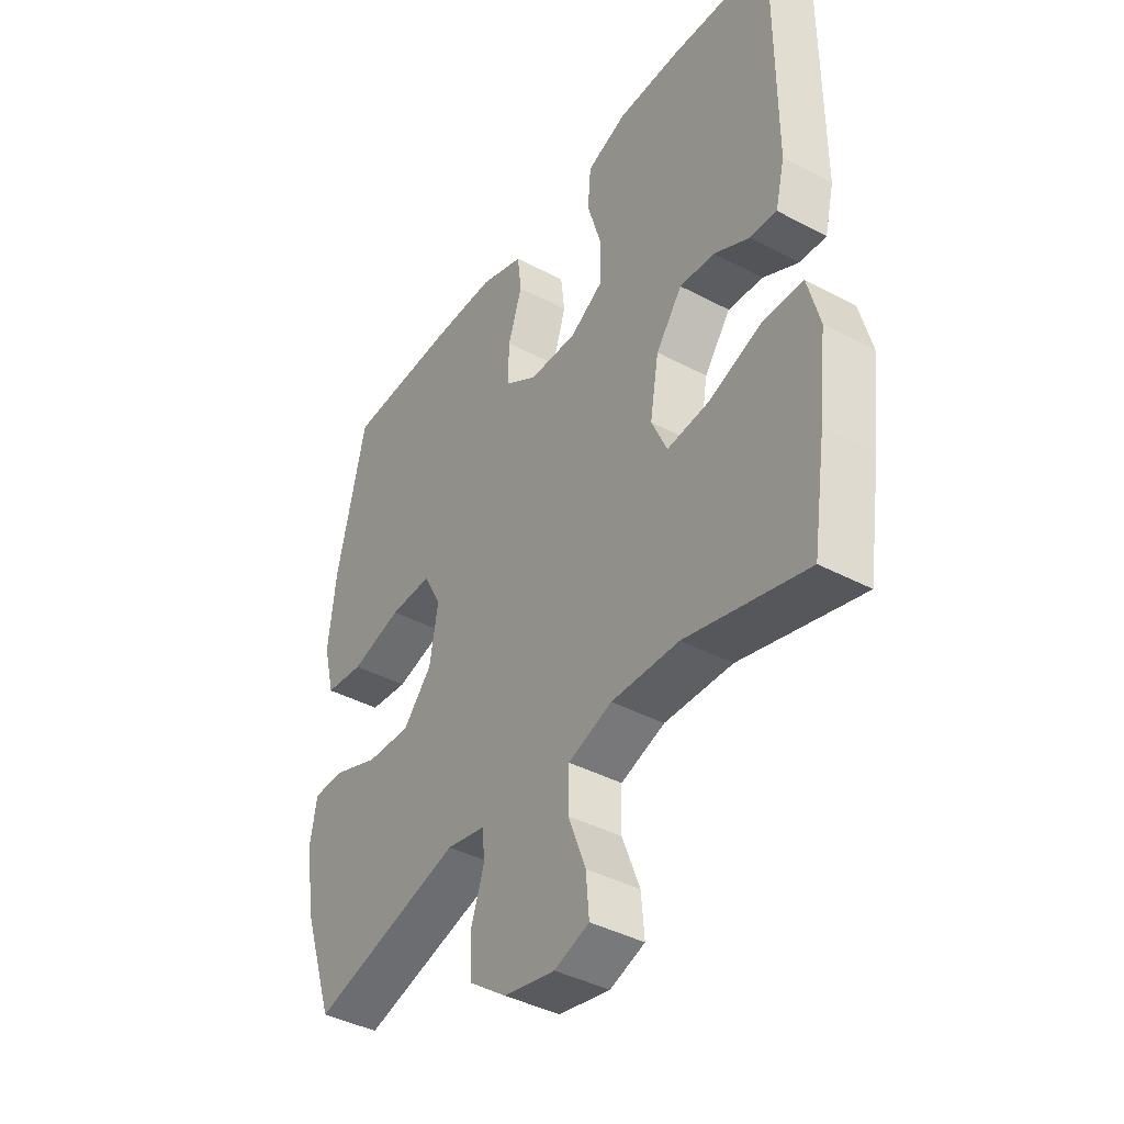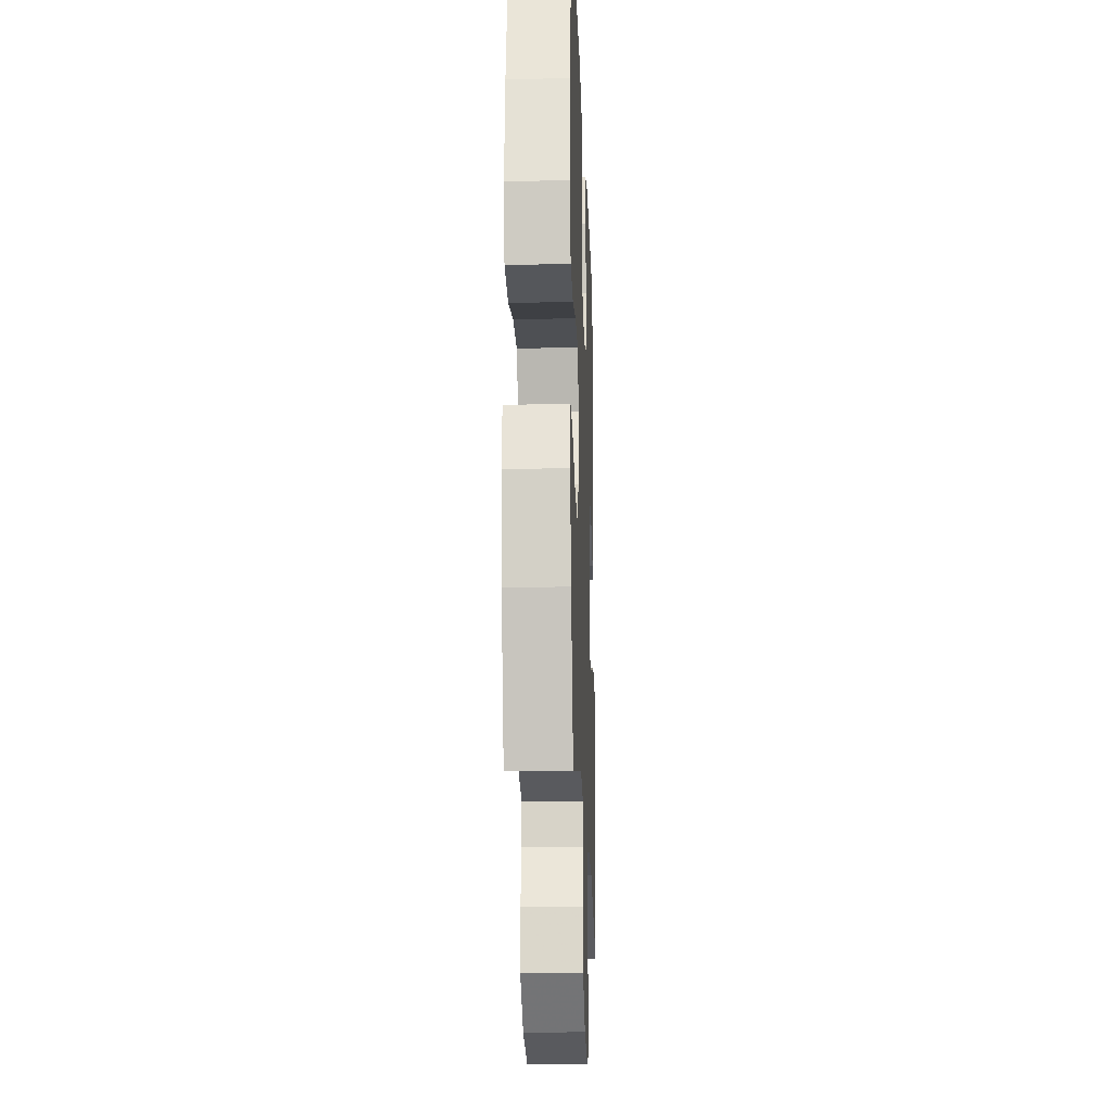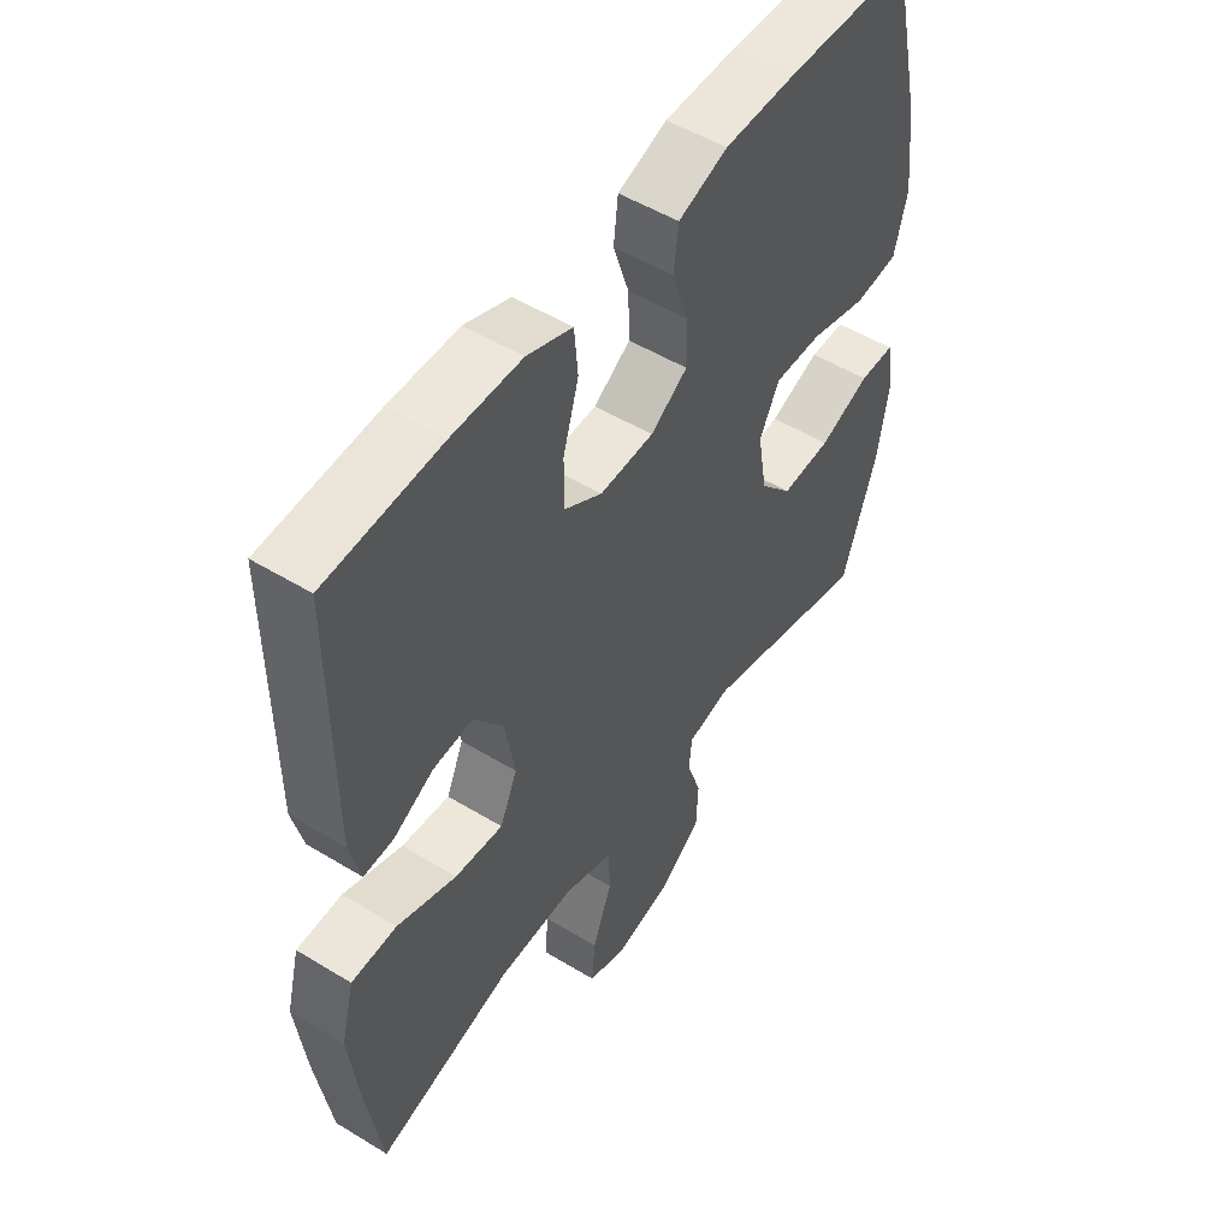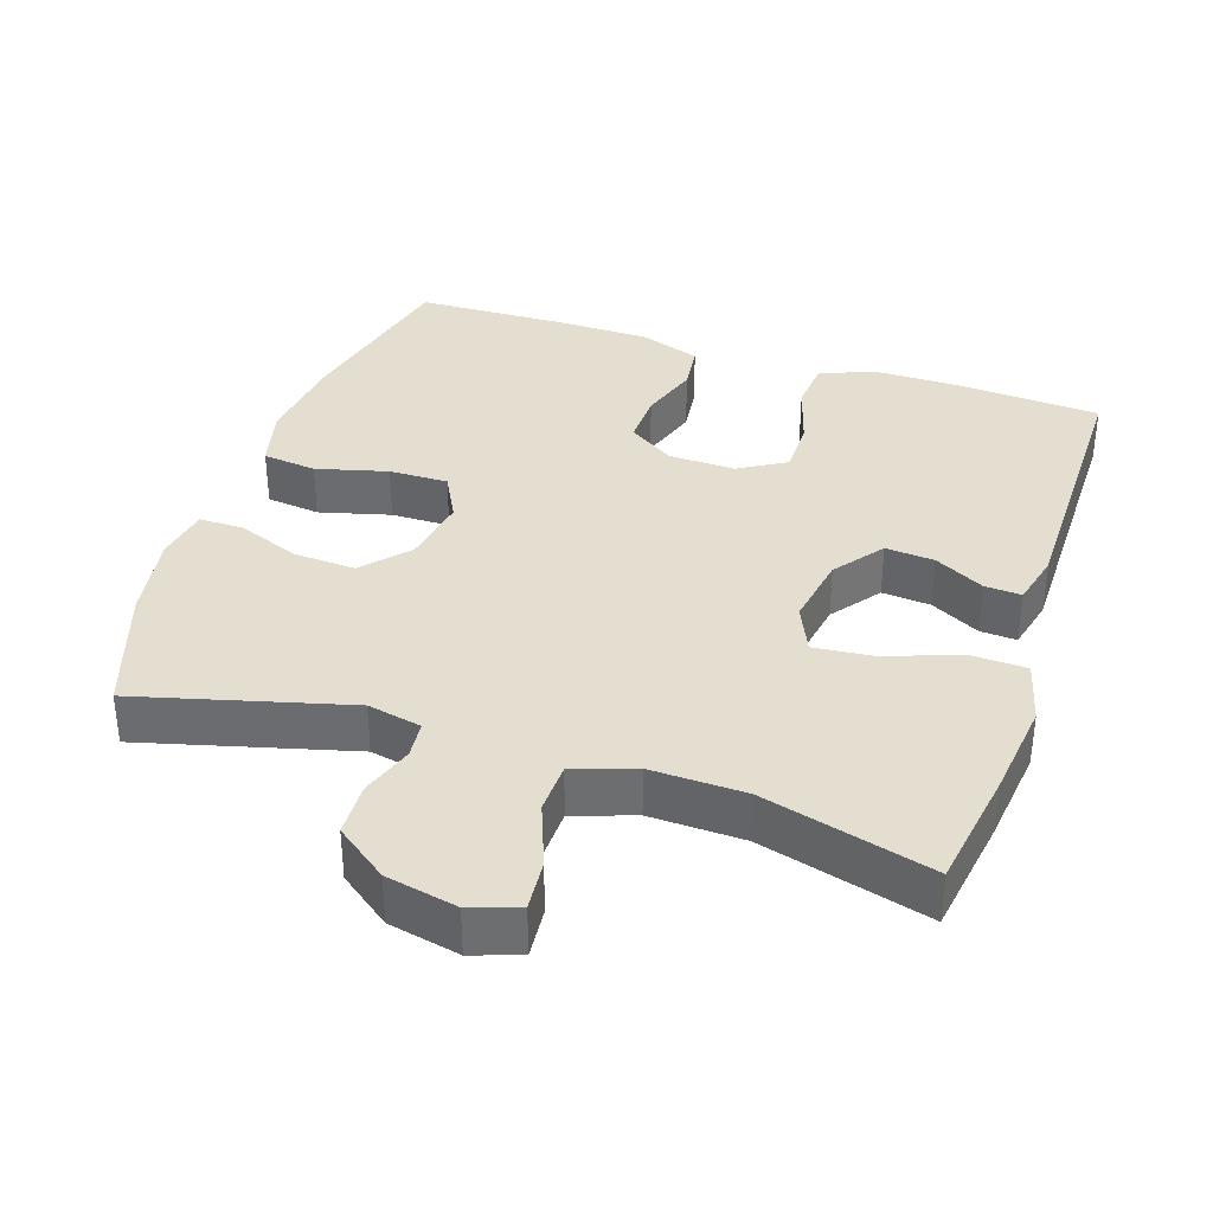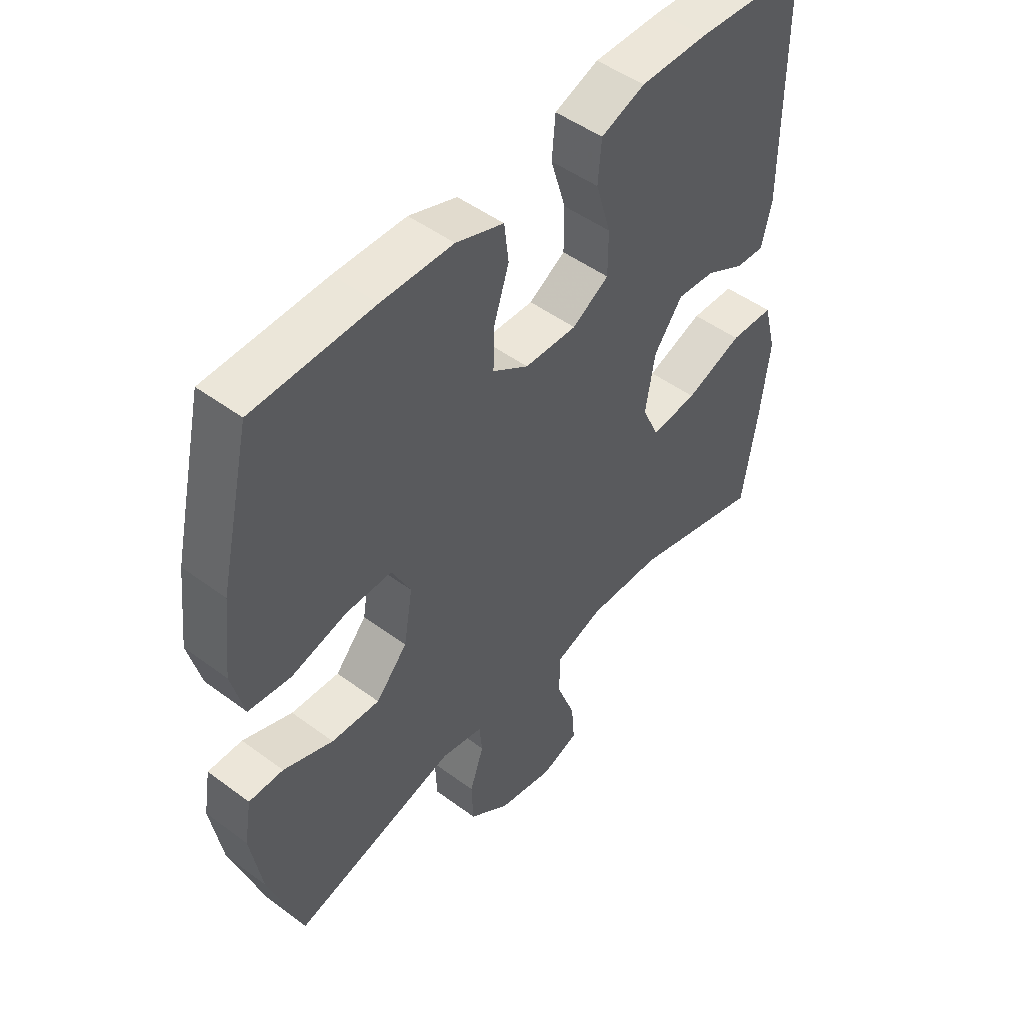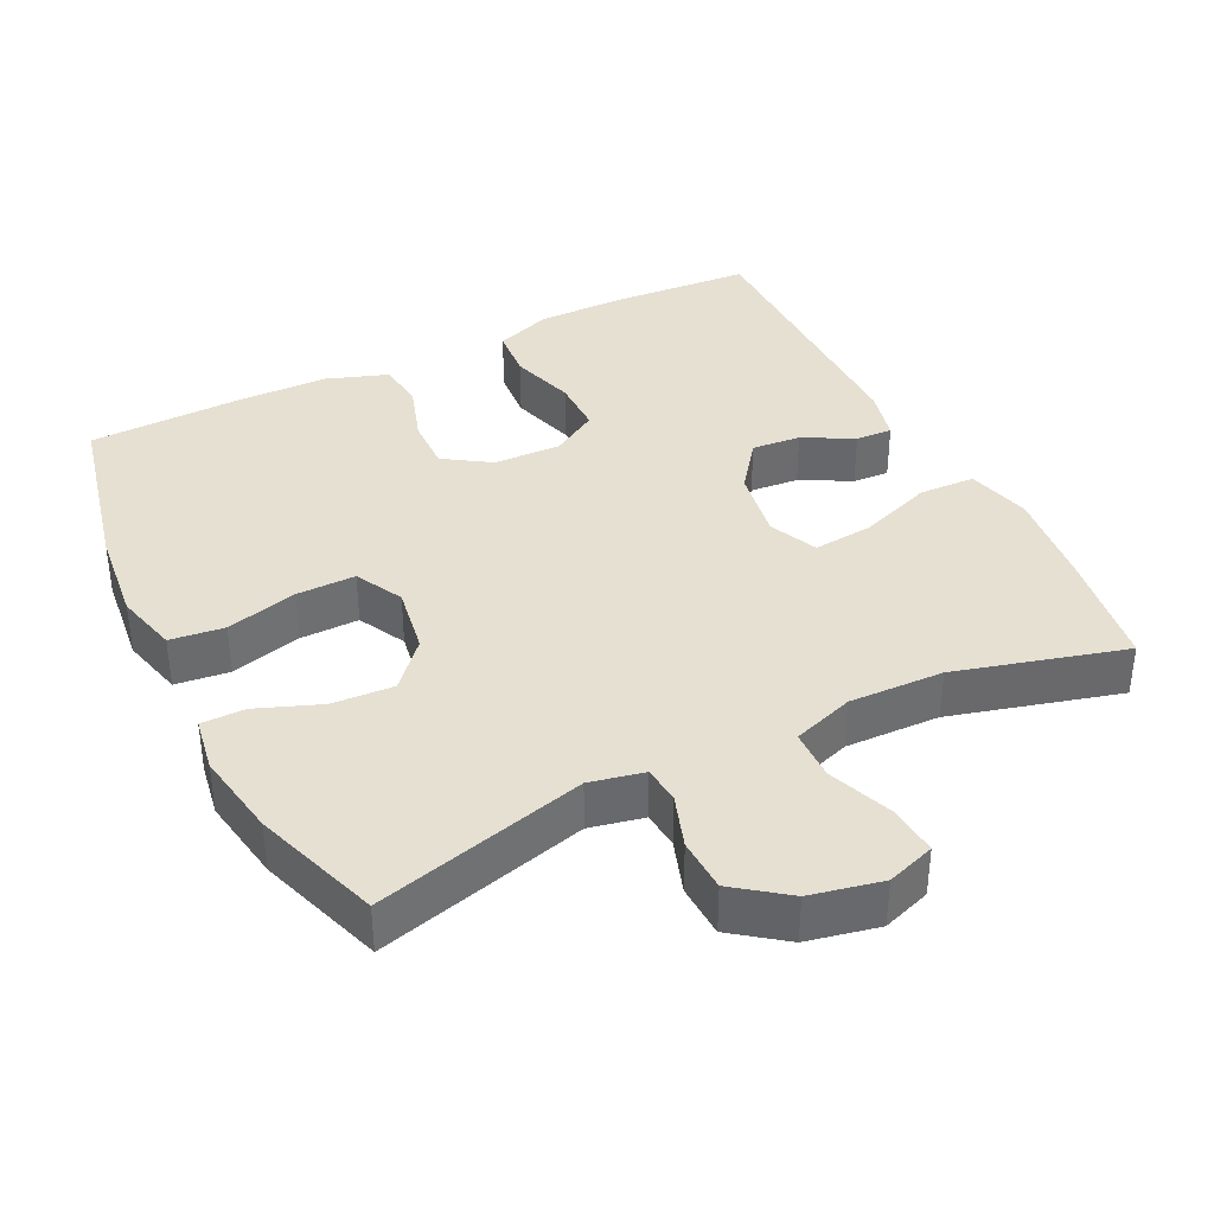
<metadata>
{"format":"obj","ext":"obj","renderer":"f3d","projection":"perspective","resolution":1024,"background":"white","views":[{"elev":-41.1,"azim":-122.8,"up":"+Z"},{"elev":-19.5,"azim":92.1,"up":"+Z"},{"elev":51.6,"azim":-56.5,"up":"+Z"},{"elev":35.9,"azim":-161.7,"up":"+Y"},{"elev":48.9,"azim":129.5,"up":"+Z"},{"elev":37.6,"azim":153.6,"up":"+Y"}]}
</metadata>
<code>
v 0.5 0.07 0.5
v 0.556 0.07 0.256
v 0.571 0.07 0.125
v 0.549 0.07 0.038
v 0.474 0.07 0.029
v 0.375 0.07 0.055
v 0.293 0.07 0.056
v 0.259 0.07 -0.01
v 0.275 0.07 -0.105
v 0.331 0.07 -0.168
v 0.417 0.07 -0.163
v 0.505 0.07 -0.129
v 0.566 0.07 -0.129
v 0.579 0.07 -0.205
v 0.559 0.07 -0.325
v 0.5 0.07 -0.5
v 0.208 0.07 -0.423
v 0.133 0.07 -0.439
v 0.128 0.07 -0.491
v 0.153 0.07 -0.565
v 0.15 0.07 -0.639
v 0.078 0.07 -0.693
v -0.021 0.07 -0.714
v -0.088 0.07 -0.691
v -0.082 0.07 -0.621
v -0.048 0.07 -0.532
v -0.05 0.07 -0.461
v -0.135 0.07 -0.432
v -0.266 0.07 -0.436
v -0.5 0.07 -0.5
v -0.526 0.07 -0.333
v -0.542 0.07 -0.196
v -0.519 0.07 -0.107
v -0.441 0.07 -0.104
v -0.339 0.07 -0.141
v -0.256 0.07 -0.149
v -0.226 0.07 -0.082
v -0.243 0.07 0.018
v -0.294 0.07 0.086
v -0.362 0.07 0.08
v -0.431 0.07 0.043
v -0.482 0.07 0.04
v -0.5 0.07 0.114
v -0.5 0.07 0.5
v -0.303 0.07 0.513
v -0.183 0.07 0.513
v -0.105 0.07 0.484
v -0.099 0.07 0.412
v -0.126 0.07 0.322
v -0.126 0.07 0.245
v -0.061 0.07 0.206
v 0.032 0.07 0.209
v 0.096 0.07 0.251
v 0.094 0.07 0.325
v 0.067 0.07 0.408
v 0.075 0.07 0.474
v 0.16 0.07 0.504
v 0.287 0.07 0.506
v 0.5 0 0.5
v 0.556 0 0.256
v 0.571 0 0.125
v 0.549 0 0.038
v 0.474 0 0.029
v 0.375 0 0.055
v 0.293 0 0.056
v 0.259 0 -0.01
v 0.275 0 -0.105
v 0.331 0 -0.168
v 0.417 0 -0.163
v 0.505 0 -0.129
v 0.566 0 -0.129
v 0.579 0 -0.205
v 0.559 0 -0.325
v 0.5 0 -0.5
v 0.208 0 -0.423
v 0.133 0 -0.439
v 0.128 0 -0.491
v 0.153 0 -0.565
v 0.15 0 -0.639
v 0.078 0 -0.693
v -0.021 0 -0.714
v -0.088 0 -0.691
v -0.082 0 -0.621
v -0.048 0 -0.532
v -0.05 0 -0.461
v -0.135 0 -0.432
v -0.266 0 -0.436
v -0.5 0 -0.5
v -0.526 0 -0.333
v -0.542 0 -0.196
v -0.519 0 -0.107
v -0.441 0 -0.104
v -0.339 0 -0.141
v -0.256 0 -0.149
v -0.226 0 -0.082
v -0.243 0 0.018
v -0.294 0 0.086
v -0.362 0 0.08
v -0.431 0 0.043
v -0.482 0 0.04
v -0.5 0 0.114
v -0.5 0 0.5
v -0.303 0 0.513
v -0.183 0 0.513
v -0.105 0 0.484
v -0.099 0 0.412
v -0.126 0 0.322
v -0.126 0 0.245
v -0.061 0 0.206
v 0.032 0 0.209
v 0.096 0 0.251
v 0.094 0 0.325
v 0.067 0 0.408
v 0.075 0 0.474
v 0.16 0 0.504
v 0.287 0 0.506
f 54 55 56 57
f 53 54 57 58
f 46 47 48 49
f 46 49 50
f 45 46 50
f 44 45 50
f 43 44 50
f 40 41 42 43
f 39 40 43 50
f 38 39 50 51
f 32 33 34 35
f 32 35 36
f 29 30 31 32
f 28 29 32 36
f 27 28 36 37
f 23 24 25 26
f 23 26 27
f 22 23 27
f 19 20 21 22
f 18 19 22 27
f 17 18 27 37
f 11 12 13 14
f 10 11 14 15
f 3 4 5 6
f 3 6 7
f 2 3 7
f 53 58 1 2
f 52 53 2 7
f 51 52 7 8
f 38 51 8 9
f 37 38 9 10
f 16 17 37
f 10 15 16 37
f 115 114 113 112
f 116 115 112 111
f 107 106 105 104
f 108 107 104
f 108 104 103
f 108 103 102
f 108 102 101
f 101 100 99 98
f 108 101 98 97
f 109 108 97 96
f 93 92 91 90
f 94 93 90
f 90 89 88 87
f 94 90 87 86
f 95 94 86 85
f 84 83 82 81
f 85 84 81
f 85 81 80
f 80 79 78 77
f 85 80 77 76
f 95 85 76 75
f 72 71 70 69
f 73 72 69 68
f 64 63 62 61
f 65 64 61
f 65 61 60
f 60 59 116 111
f 65 60 111 110
f 66 65 110 109
f 67 66 109 96
f 68 67 96 95
f 95 75 74
f 95 74 73 68
f 1 59 60 2
f 2 60 61 3
f 3 61 62 4
f 4 62 63 5
f 5 63 64 6
f 6 64 65 7
f 7 65 66 8
f 8 66 67 9
f 9 67 68 10
f 10 68 69 11
f 11 69 70 12
f 12 70 71 13
f 13 71 72 14
f 14 72 73 15
f 15 73 74 16
f 16 74 75 17
f 17 75 76 18
f 18 76 77 19
f 19 77 78 20
f 20 78 79 21
f 21 79 80 22
f 22 80 81 23
f 23 81 82 24
f 24 82 83 25
f 25 83 84 26
f 26 84 85 27
f 27 85 86 28
f 28 86 87 29
f 29 87 88 30
f 30 88 89 31
f 31 89 90 32
f 32 90 91 33
f 33 91 92 34
f 34 92 93 35
f 35 93 94 36
f 36 94 95 37
f 37 95 96 38
f 38 96 97 39
f 39 97 98 40
f 40 98 99 41
f 41 99 100 42
f 42 100 101 43
f 43 101 102 44
f 44 102 103 45
f 45 103 104 46
f 46 104 105 47
f 47 105 106 48
f 48 106 107 49
f 49 107 108 50
f 50 108 109 51
f 51 109 110 52
f 52 110 111 53
f 53 111 112 54
f 54 112 113 55
f 55 113 114 56
f 56 114 115 57
f 57 115 116 58
f 58 116 59 1

</code>
